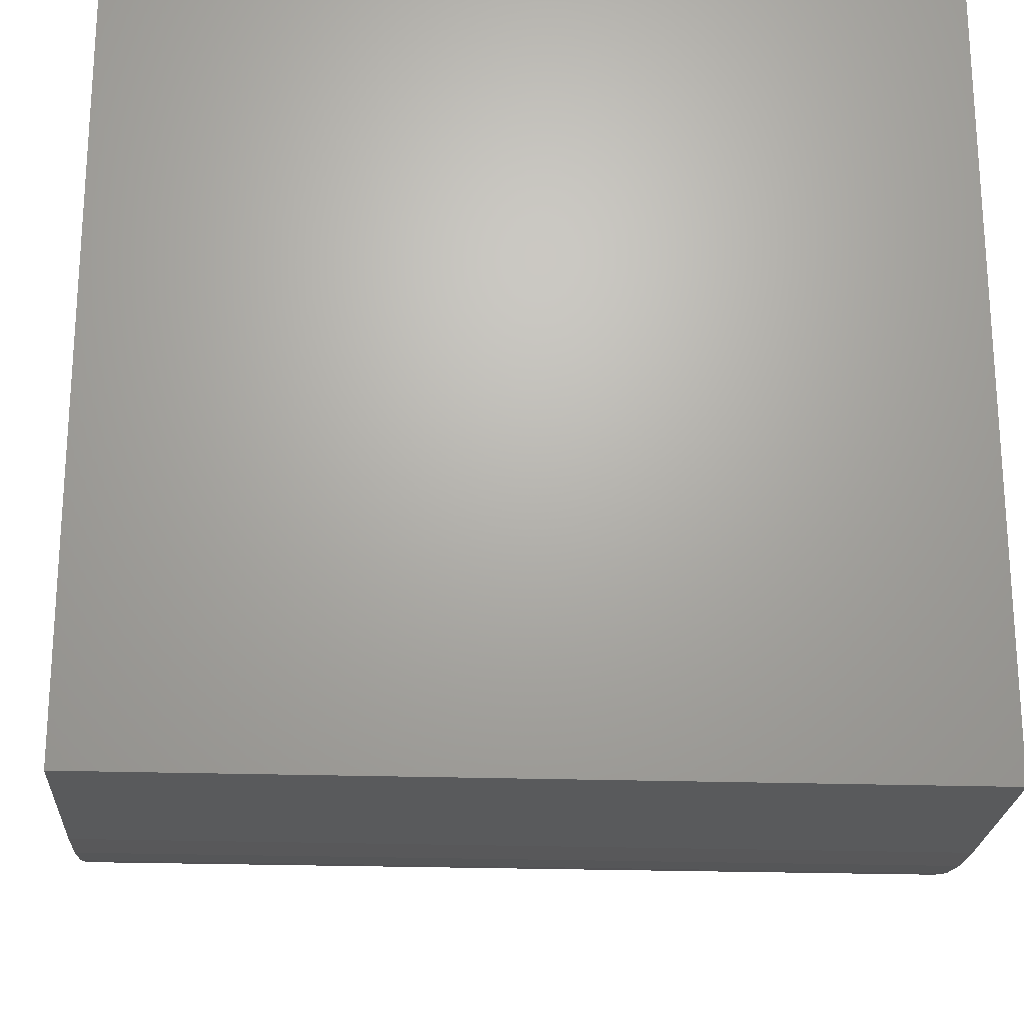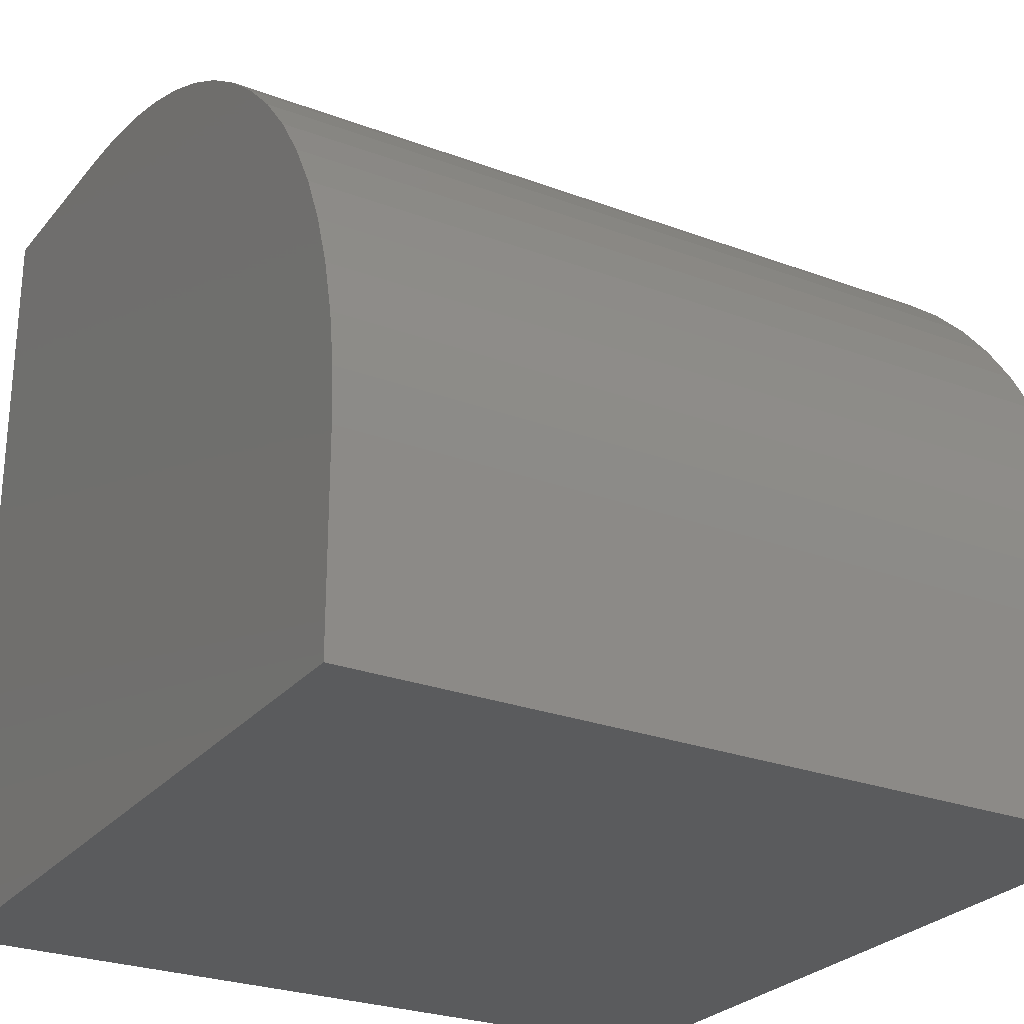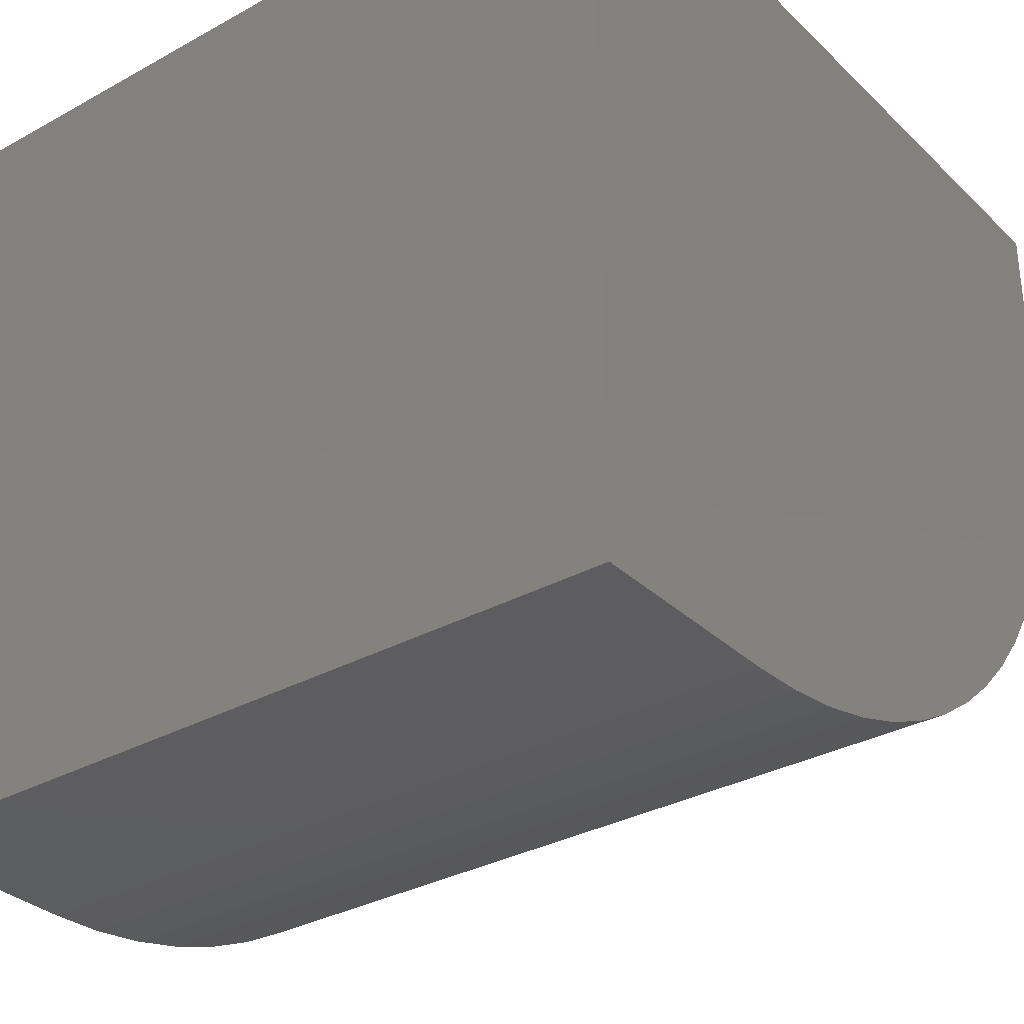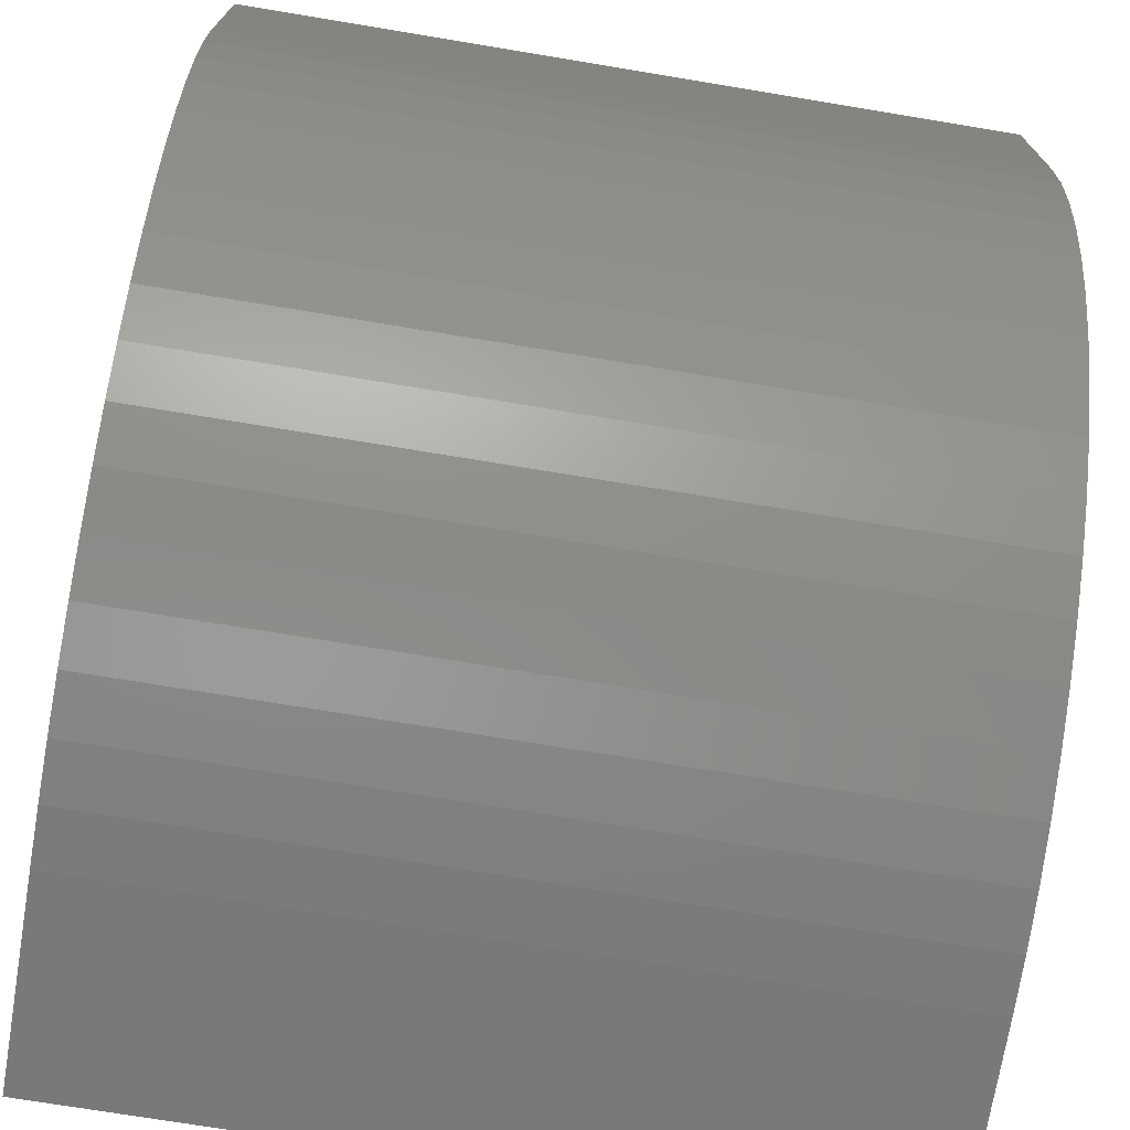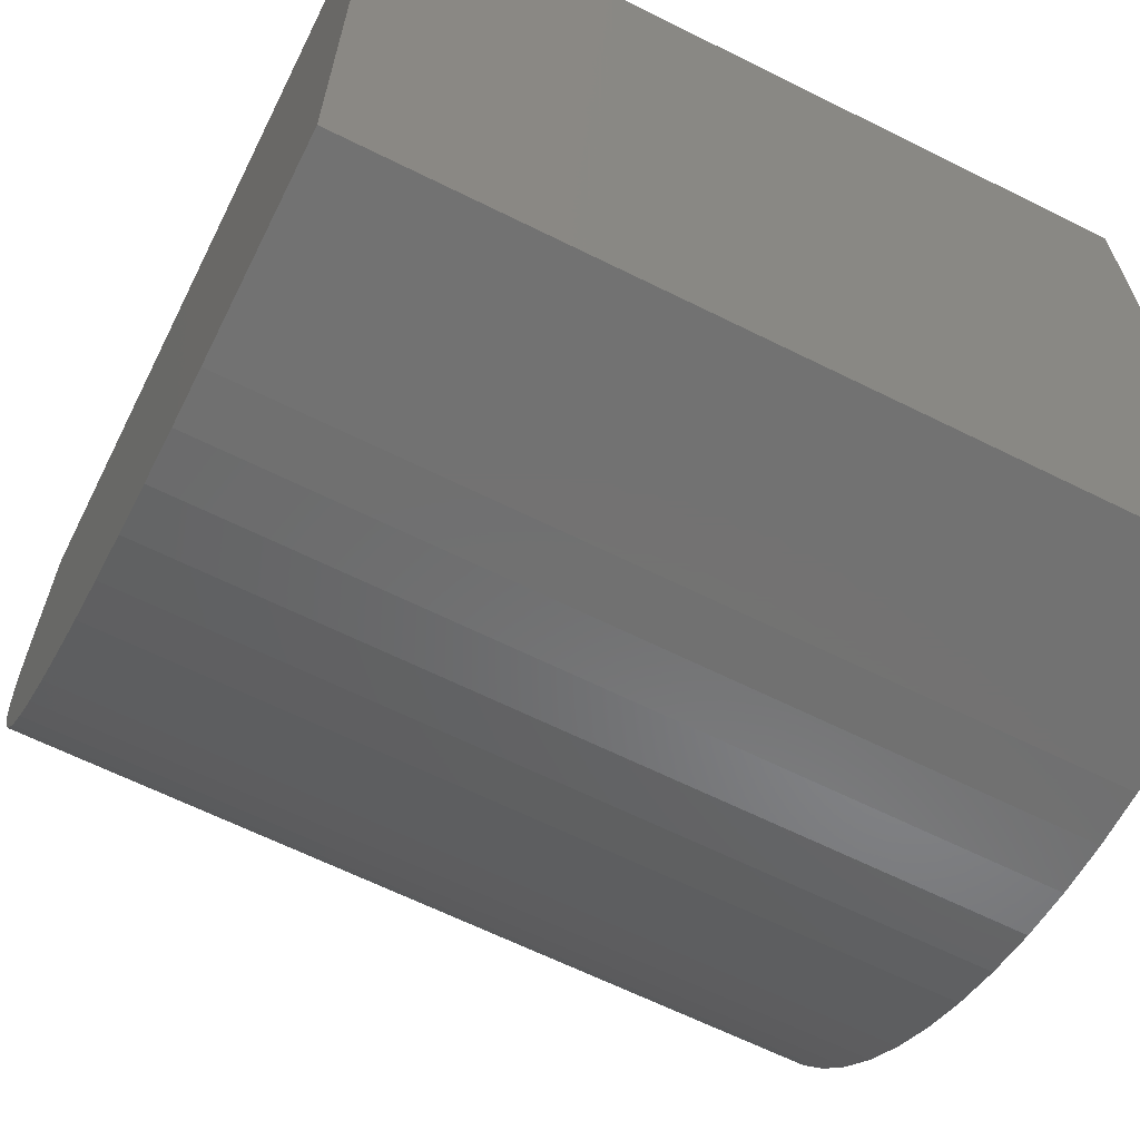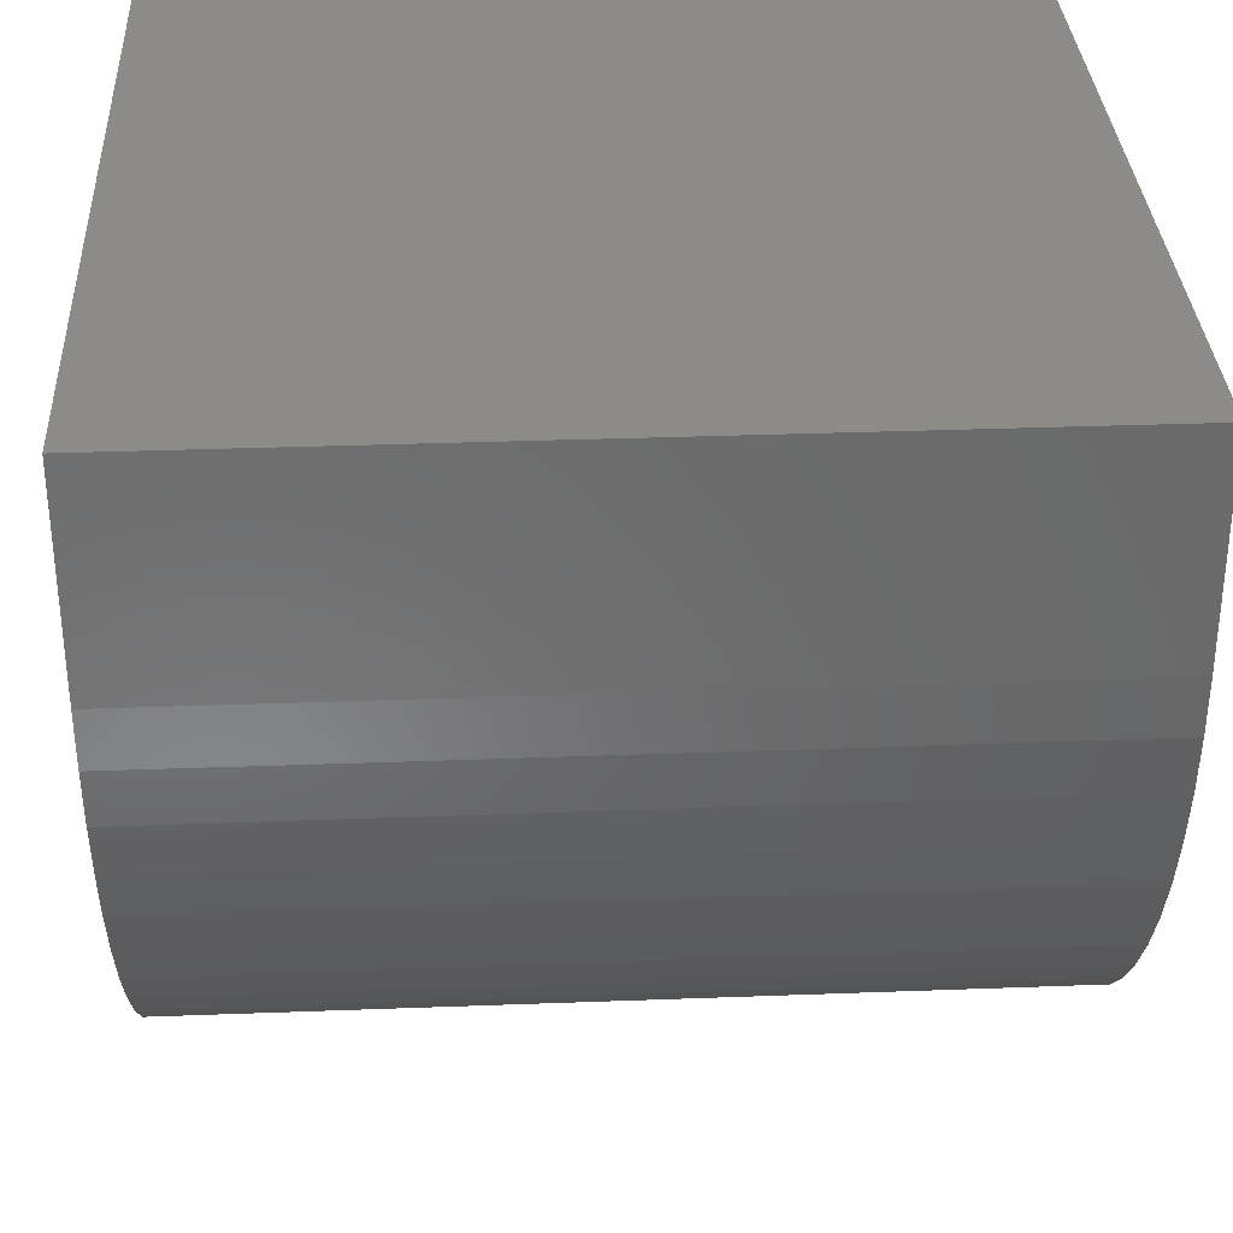
<metadata>
{"format":"stl","ext":"stl","renderer":"f3d","projection":"perspective","resolution":1024,"background":"white","views":[{"elev":-22.5,"azim":176.7,"up":"+Y"},{"elev":-26.5,"azim":-30.4,"up":"+Z"},{"elev":-32.4,"azim":-142.4,"up":"+Y"},{"elev":-72.4,"azim":-9.4,"up":"+Y"},{"elev":-64.7,"azim":153.4,"up":"+Y"},{"elev":32.9,"azim":-3.0,"up":"+Y"}]}
</metadata>
<code>
# stl→obj: 42 verts, 80 faces
v 0 10 0
v 0 0 0
v 0 0 2.559
v 0 0.03174 3.246
v 0 0.1267 3.926
v 0 0.2841 4.595
v 0 1.942 7.572
v 0 1.503 7.043
v 0 1.115 6.476
v 0 0.5025 5.247
v 0 0.7801 5.876
v 0 3.524 8.885
v 0 4.124 9.22
v 0 6.074 9.873
v 0 6.754 9.968
v 0 7.441 10
v 0 10 10
v 0 2.428 8.058
v 0 2.957 8.497
v 0 4.753 9.498
v 0 5.405 9.716
v 10 7.441 10
v 10 10 10
v 10 10 0
v 10 0.1267 3.926
v 10 0.03174 3.246
v 10 0 2.559
v 10 0 0
v 10 1.503 7.043
v 10 1.115 6.476
v 10 0.7801 5.876
v 10 6.754 9.968
v 10 6.074 9.873
v 10 5.405 9.716
v 10 3.524 8.885
v 10 2.957 8.497
v 10 0.5025 5.247
v 10 0.2841 4.595
v 10 4.753 9.498
v 10 4.124 9.22
v 10 2.428 8.058
v 10 1.942 7.572
f 1 2 3
f 3 4 1
f 1 4 5
f 1 5 6
f 7 1 8
f 8 1 9
f 6 10 1
f 1 10 11
f 1 11 9
f 1 12 13
f 14 15 1
f 1 15 16
f 1 16 17
f 7 18 1
f 1 18 19
f 1 19 12
f 13 20 1
f 1 20 21
f 1 21 14
f 22 23 16
f 16 23 17
f 24 23 22
f 25 26 24
f 24 26 27
f 24 27 28
f 29 30 24
f 24 30 31
f 22 32 24
f 24 32 33
f 24 33 34
f 24 35 36
f 31 37 24
f 24 37 38
f 24 38 25
f 34 39 24
f 24 39 40
f 24 40 35
f 36 41 24
f 24 41 42
f 24 42 29
f 1 24 2
f 2 24 28
f 23 24 17
f 17 24 1
f 3 2 27
f 27 2 28
f 22 16 15
f 22 15 32
f 32 15 14
f 32 14 33
f 33 14 21
f 33 21 34
f 34 21 20
f 34 20 39
f 39 20 13
f 39 13 40
f 40 13 12
f 40 12 35
f 35 12 19
f 35 19 36
f 36 19 18
f 36 18 41
f 41 18 7
f 41 7 42
f 42 7 8
f 42 8 29
f 29 8 9
f 29 9 30
f 30 9 11
f 30 11 31
f 31 11 10
f 31 10 37
f 37 10 6
f 37 6 38
f 38 6 5
f 38 5 25
f 25 5 4
f 25 4 26
f 26 4 3
f 26 3 27

</code>
